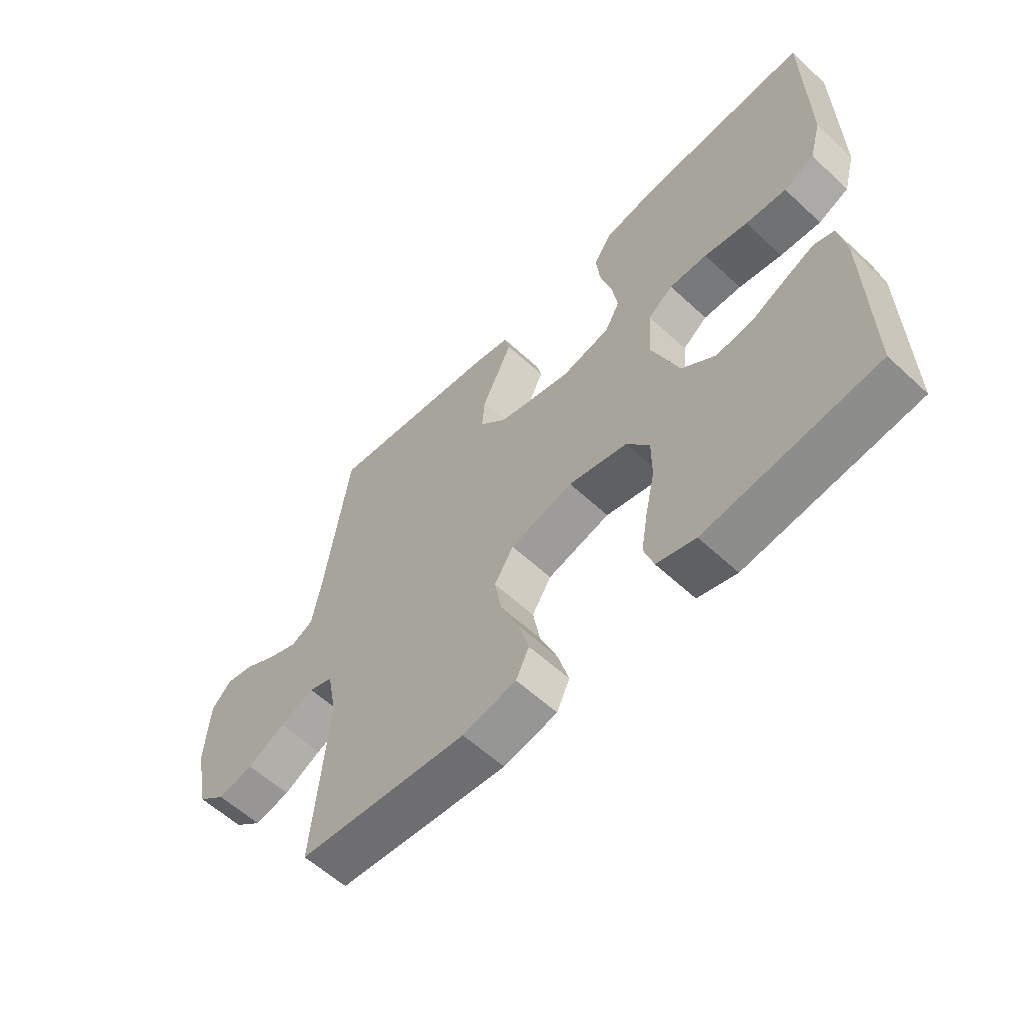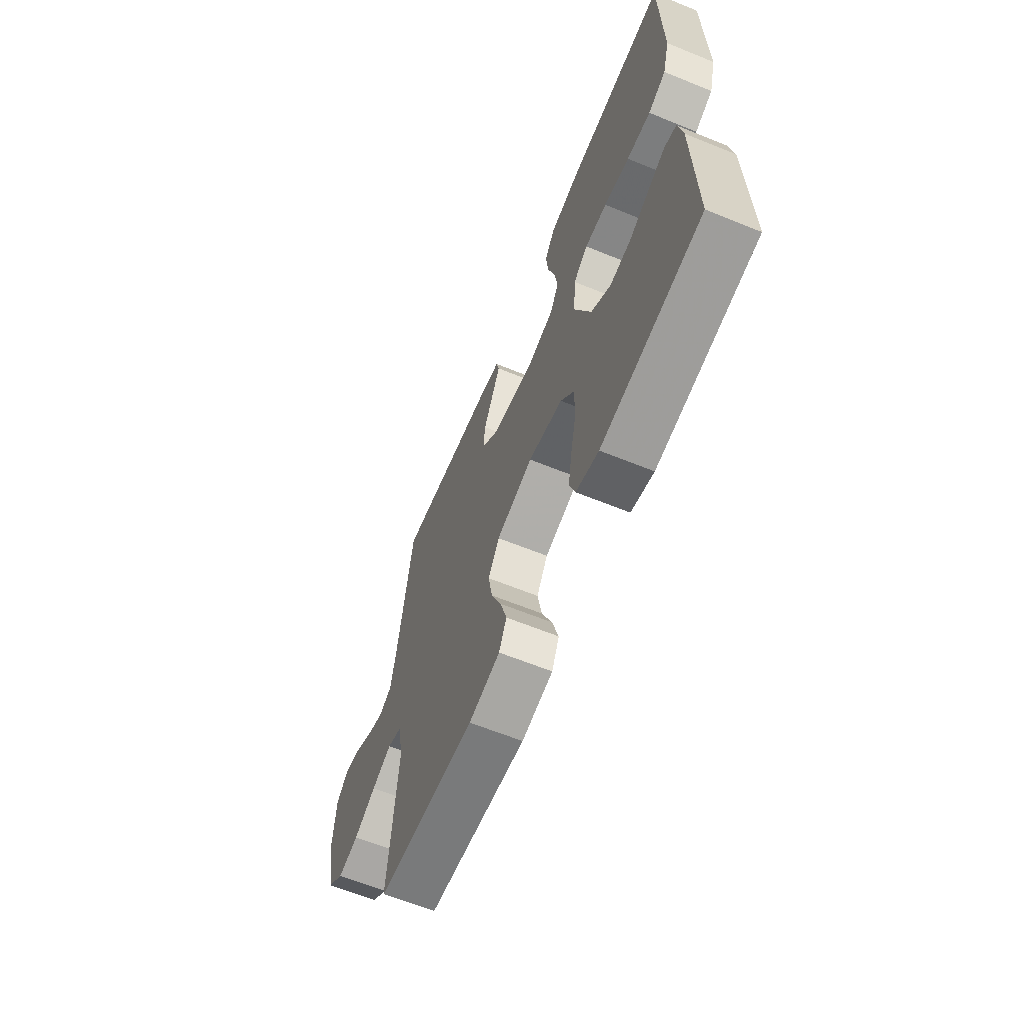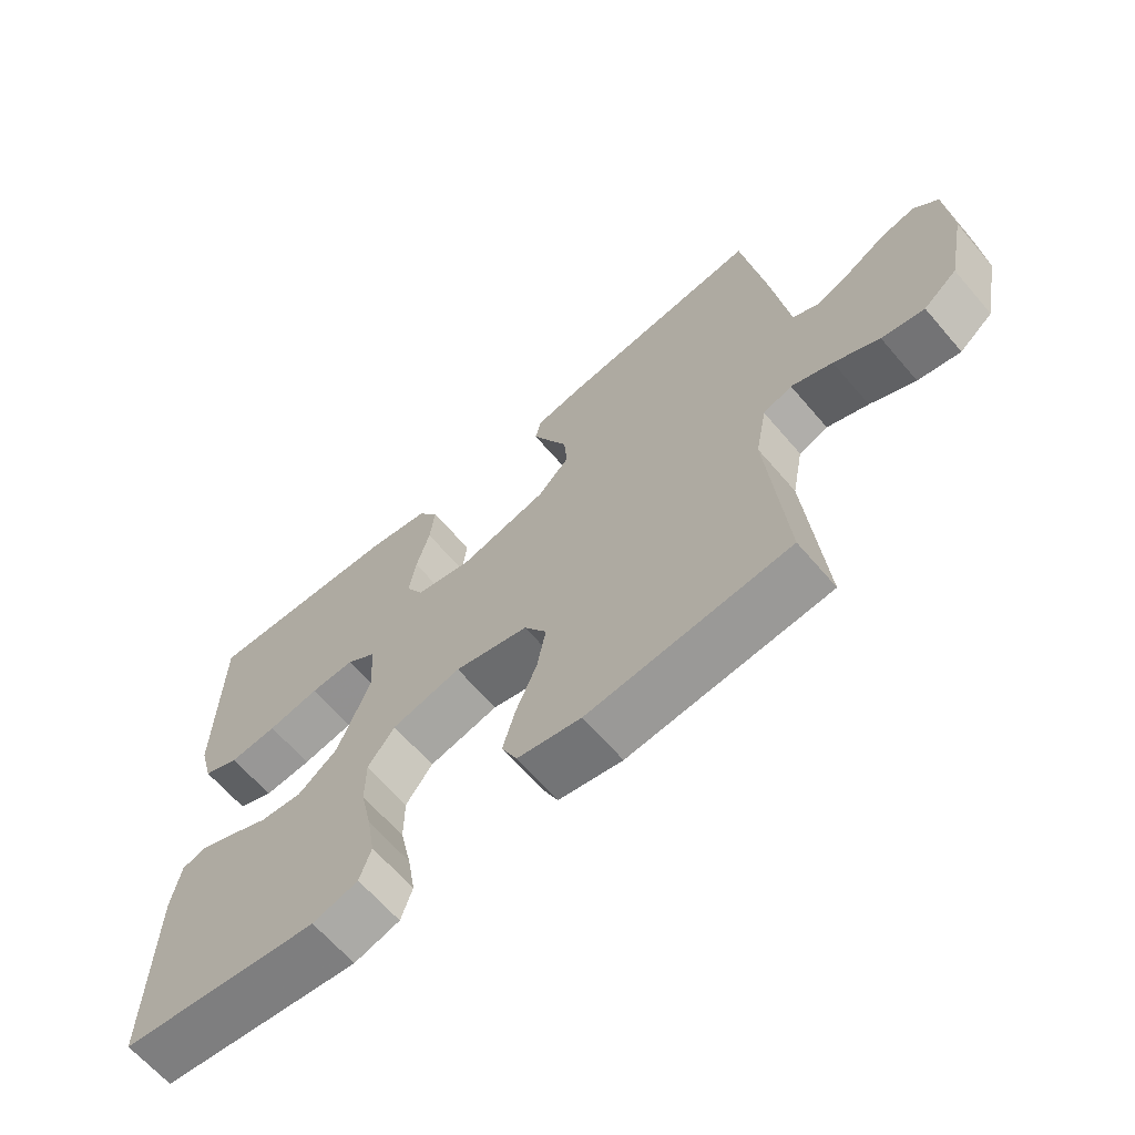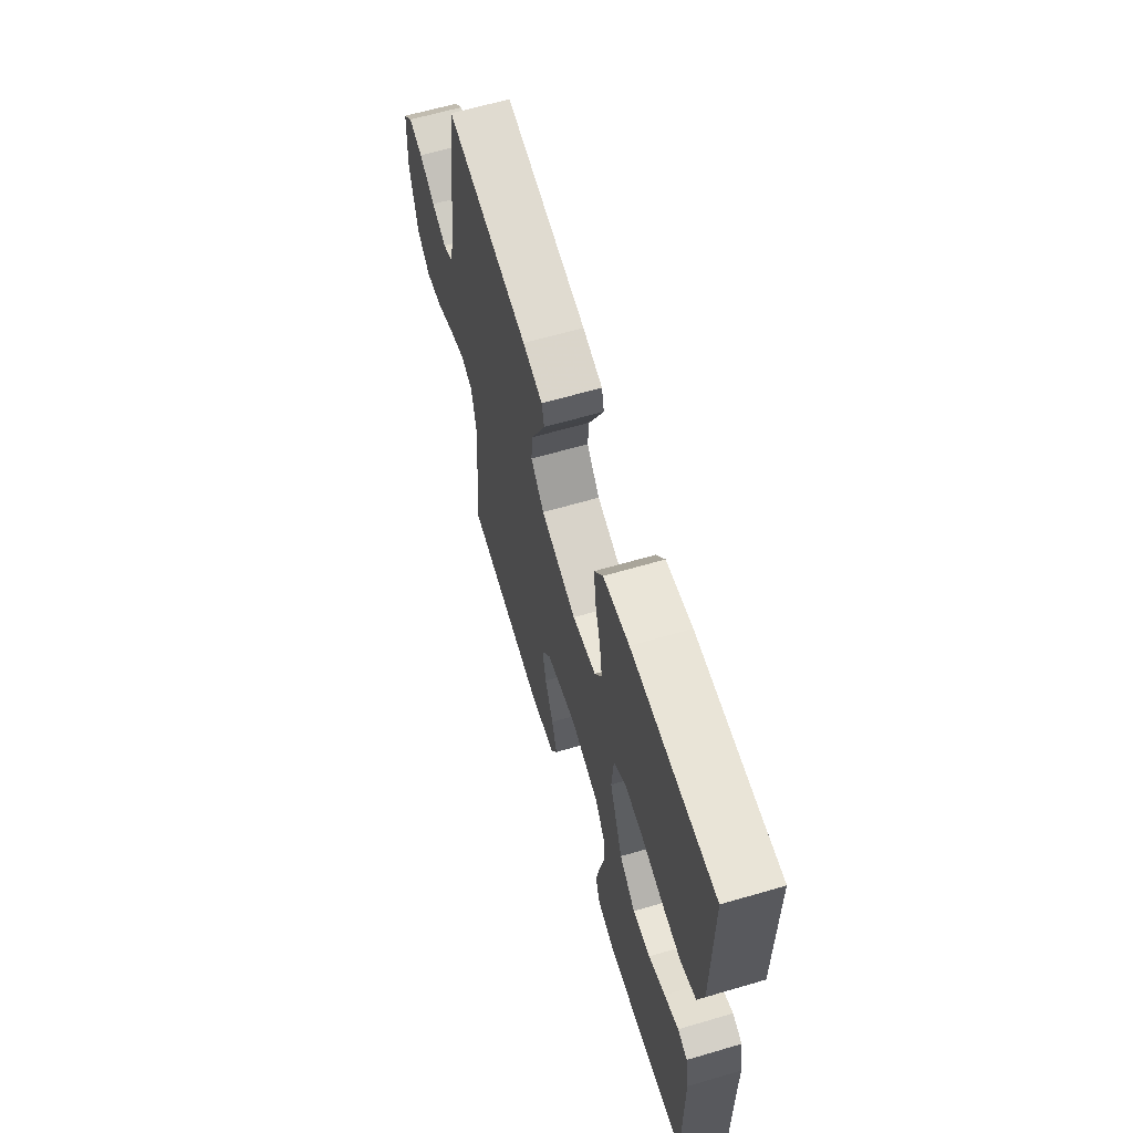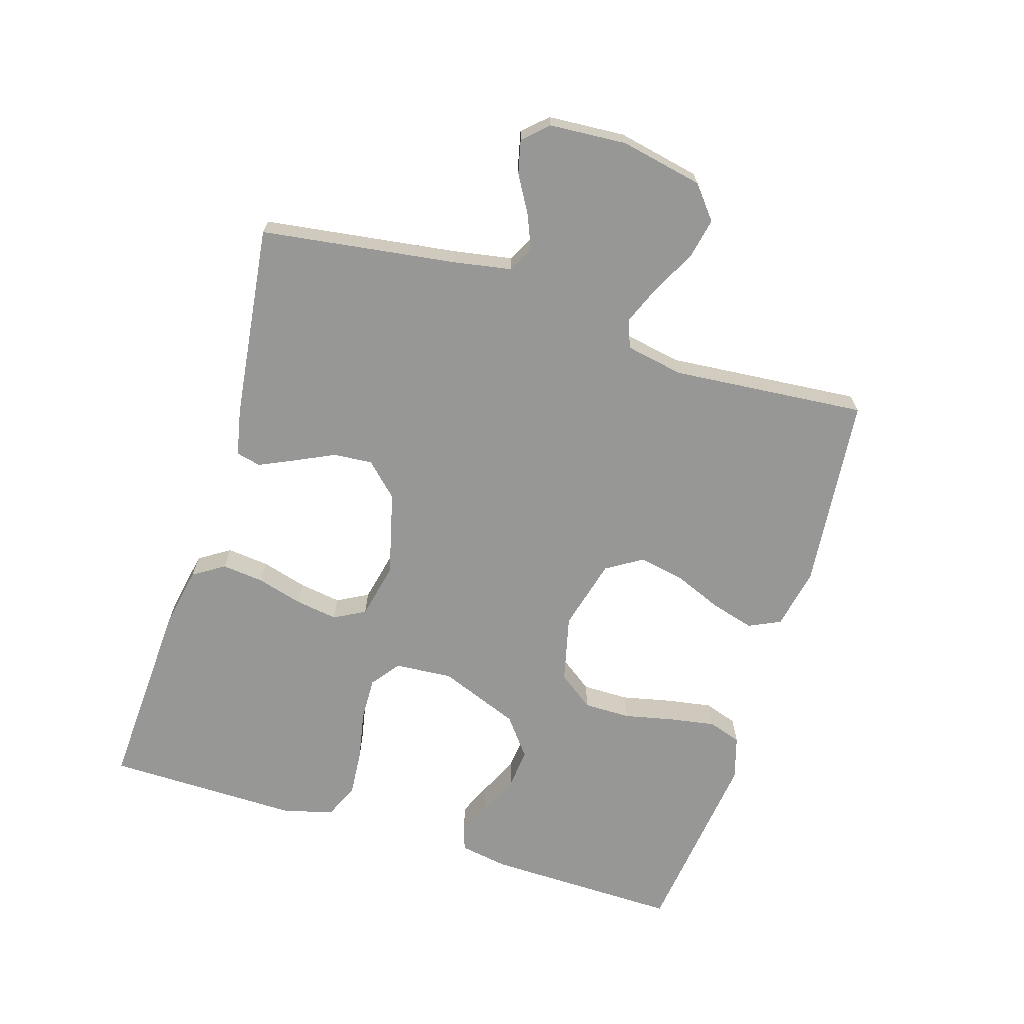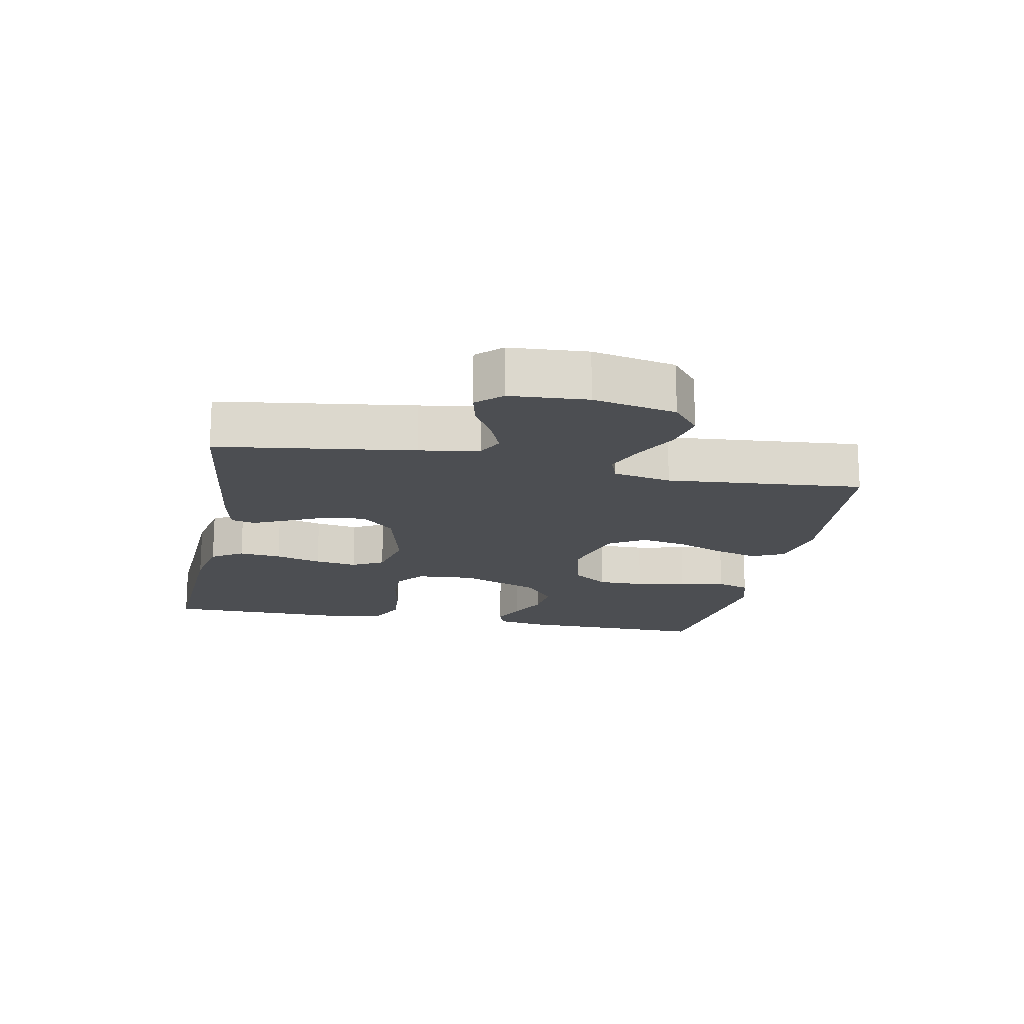
<metadata>
{"format":"obj","ext":"obj","renderer":"f3d","projection":"perspective","resolution":1024,"background":"white","views":[{"elev":-59.0,"azim":-133.6,"up":"+Z"},{"elev":-63.6,"azim":-112.3,"up":"+Z"},{"elev":-64.9,"azim":40.6,"up":"+Z"},{"elev":63.4,"azim":-106.5,"up":"+Z"},{"elev":-68.1,"azim":72.8,"up":"+Y"},{"elev":-16.8,"azim":78.8,"up":"+Y"}]}
</metadata>
<code>
v -0.5 0.07 -0.5
v -0.495 0.07 -0.2
v -0.482 0.07 -0.125
v -0.446 0.07 -0.113
v -0.394 0.07 -0.136
v -0.333 0.07 -0.165
v -0.269 0.07 -0.171
v -0.21 0.07 -0.125
v -0.161 0.07 0
v -0.168 0.07 0.089
v -0.212 0.07 0.122
v -0.279 0.07 0.12
v -0.356 0.07 0.105
v -0.428 0.07 0.099
v -0.482 0.07 0.123
v -0.503 0.07 0.2
v -0.5 0.07 0.5
v -0.2 0.07 0.485
v -0.106 0.07 0.467
v -0.075 0.07 0.419
v -0.082 0.07 0.354
v -0.102 0.07 0.283
v -0.112 0.07 0.218
v -0.086 0.07 0.17
v 0 0.07 0.151
v 0.13 0.07 0.184
v 0.178 0.07 0.234
v 0.173 0.07 0.294
v 0.144 0.07 0.355
v 0.119 0.07 0.409
v 0.128 0.07 0.447
v 0.2 0.07 0.462
v 0.5 0.07 0.5
v 0.542 0.07 0.2
v 0.558 0.07 0.109
v 0.597 0.07 0.089
v 0.65 0.07 0.111
v 0.707 0.07 0.144
v 0.758 0.07 0.156
v 0.793 0.07 0.119
v 0.801 0.07 0
v 0.775 0.07 -0.127
v 0.725 0.07 -0.168
v 0.662 0.07 -0.155
v 0.595 0.07 -0.12
v 0.534 0.07 -0.095
v 0.491 0.07 -0.111
v 0.474 0.07 -0.2
v 0.5 0.07 -0.5
v 0.2 0.07 -0.53
v 0.105 0.07 -0.511
v 0.082 0.07 -0.462
v 0.101 0.07 -0.395
v 0.132 0.07 -0.32
v 0.145 0.07 -0.25
v 0.111 0.07 -0.195
v 0 0.07 -0.166
v -0.104 0.07 -0.191
v -0.144 0.07 -0.246
v -0.144 0.07 -0.318
v -0.127 0.07 -0.395
v -0.115 0.07 -0.466
v -0.132 0.07 -0.517
v -0.2 0.07 -0.537
v -0.5 0 -0.5
v -0.495 0 -0.2
v -0.482 0 -0.125
v -0.446 0 -0.113
v -0.394 0 -0.136
v -0.333 0 -0.165
v -0.269 0 -0.171
v -0.21 0 -0.125
v -0.161 0 0
v -0.168 0 0.089
v -0.212 0 0.122
v -0.279 0 0.12
v -0.356 0 0.105
v -0.428 0 0.099
v -0.482 0 0.123
v -0.503 0 0.2
v -0.5 0 0.5
v -0.2 0 0.485
v -0.106 0 0.467
v -0.075 0 0.419
v -0.082 0 0.354
v -0.102 0 0.283
v -0.112 0 0.218
v -0.086 0 0.17
v 0 0 0.151
v 0.13 0 0.184
v 0.178 0 0.234
v 0.173 0 0.294
v 0.144 0 0.355
v 0.119 0 0.409
v 0.128 0 0.447
v 0.2 0 0.462
v 0.5 0 0.5
v 0.542 0 0.2
v 0.558 0 0.109
v 0.597 0 0.089
v 0.65 0 0.111
v 0.707 0 0.144
v 0.758 0 0.156
v 0.793 0 0.119
v 0.801 0 0
v 0.775 0 -0.127
v 0.725 0 -0.168
v 0.662 0 -0.155
v 0.595 0 -0.12
v 0.534 0 -0.095
v 0.491 0 -0.111
v 0.474 0 -0.2
v 0.5 0 -0.5
v 0.2 0 -0.53
v 0.105 0 -0.511
v 0.082 0 -0.462
v 0.101 0 -0.395
v 0.132 0 -0.32
v 0.145 0 -0.25
v 0.111 0 -0.195
v 0 0 -0.166
v -0.104 0 -0.191
v -0.144 0 -0.246
v -0.144 0 -0.318
v -0.127 0 -0.395
v -0.115 0 -0.466
v -0.132 0 -0.517
v -0.2 0 -0.537
f 60 61 62 63
f 60 63 64 1
f 51 52 53 54
f 51 54 55
f 48 49 50 51
f 47 48 51 55
f 42 43 44 45
f 42 45 46
f 41 42 46
f 40 41 46
f 37 38 39 40
f 36 37 40 46
f 35 36 46 47
f 31 32 33 34
f 28 29 30 31
f 28 31 34 35
f 19 20 21 22
f 19 22 23
f 18 19 23
f 17 18 23
f 16 17 23 24
f 12 13 14 15
f 11 12 15 16
f 3 4 5 6
f 1 2 3 6
f 59 60 1 6
f 58 59 6 7
f 57 58 7 8
f 35 47 55 56
f 35 56 57
f 27 28 35
f 26 27 35 57
f 25 26 57 8
f 11 16 24 25
f 10 11 25
f 9 10 25
f 8 9 25
f 127 126 125 124
f 65 128 127 124
f 118 117 116 115
f 119 118 115
f 115 114 113 112
f 119 115 112 111
f 109 108 107 106
f 110 109 106
f 110 106 105
f 110 105 104
f 104 103 102 101
f 110 104 101 100
f 111 110 100 99
f 98 97 96 95
f 95 94 93 92
f 99 98 95 92
f 86 85 84 83
f 87 86 83
f 87 83 82
f 87 82 81
f 88 87 81 80
f 79 78 77 76
f 80 79 76 75
f 70 69 68 67
f 70 67 66 65
f 70 65 124 123
f 71 70 123 122
f 72 71 122 121
f 120 119 111 99
f 121 120 99
f 99 92 91
f 121 99 91 90
f 72 121 90 89
f 89 88 80 75
f 89 75 74
f 89 74 73
f 89 73 72
f 1 65 66 2
f 2 66 67 3
f 3 67 68 4
f 4 68 69 5
f 5 69 70 6
f 6 70 71 7
f 7 71 72 8
f 8 72 73 9
f 9 73 74 10
f 10 74 75 11
f 11 75 76 12
f 12 76 77 13
f 13 77 78 14
f 14 78 79 15
f 15 79 80 16
f 16 80 81 17
f 17 81 82 18
f 18 82 83 19
f 19 83 84 20
f 20 84 85 21
f 21 85 86 22
f 22 86 87 23
f 23 87 88 24
f 24 88 89 25
f 25 89 90 26
f 26 90 91 27
f 27 91 92 28
f 28 92 93 29
f 29 93 94 30
f 30 94 95 31
f 31 95 96 32
f 32 96 97 33
f 33 97 98 34
f 34 98 99 35
f 35 99 100 36
f 36 100 101 37
f 37 101 102 38
f 38 102 103 39
f 39 103 104 40
f 40 104 105 41
f 41 105 106 42
f 42 106 107 43
f 43 107 108 44
f 44 108 109 45
f 45 109 110 46
f 46 110 111 47
f 47 111 112 48
f 48 112 113 49
f 49 113 114 50
f 50 114 115 51
f 51 115 116 52
f 52 116 117 53
f 53 117 118 54
f 54 118 119 55
f 55 119 120 56
f 56 120 121 57
f 57 121 122 58
f 58 122 123 59
f 59 123 124 60
f 60 124 125 61
f 61 125 126 62
f 62 126 127 63
f 63 127 128 64
f 64 128 65 1

</code>
